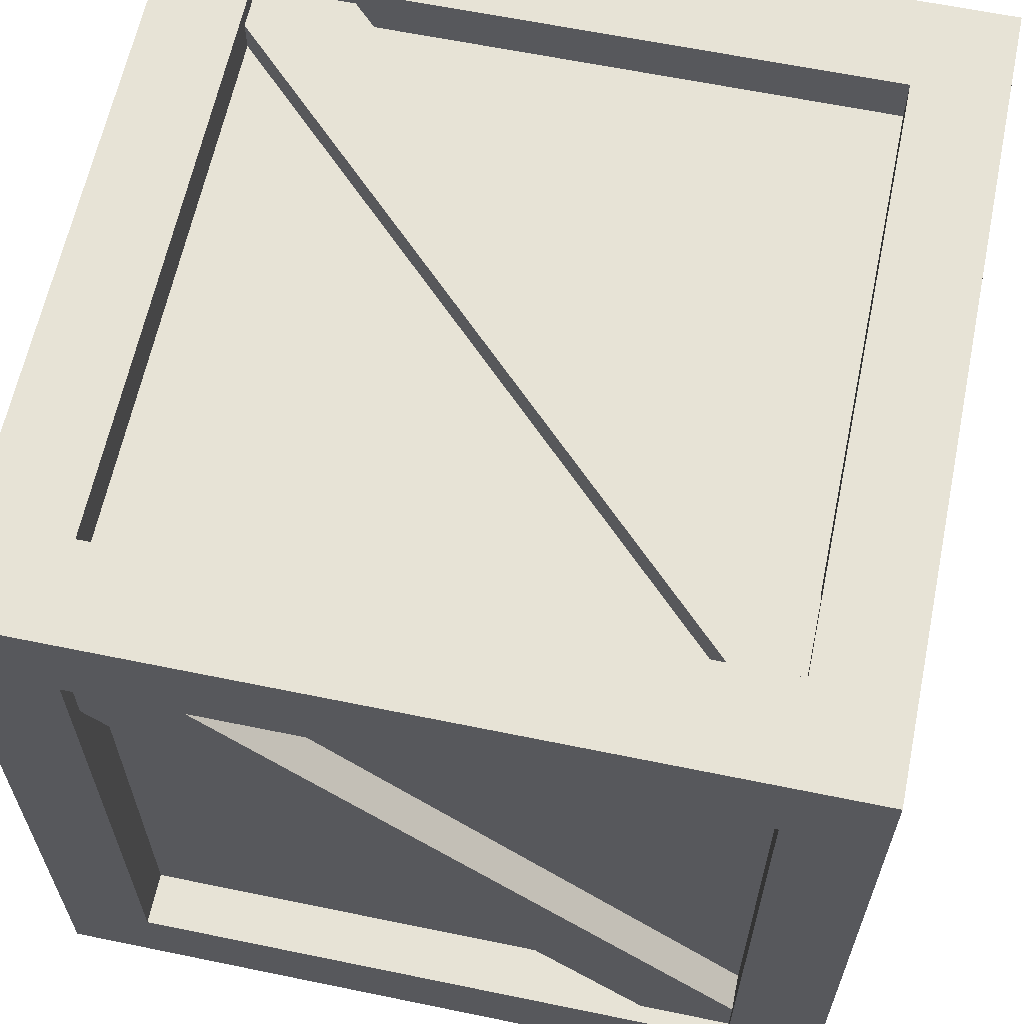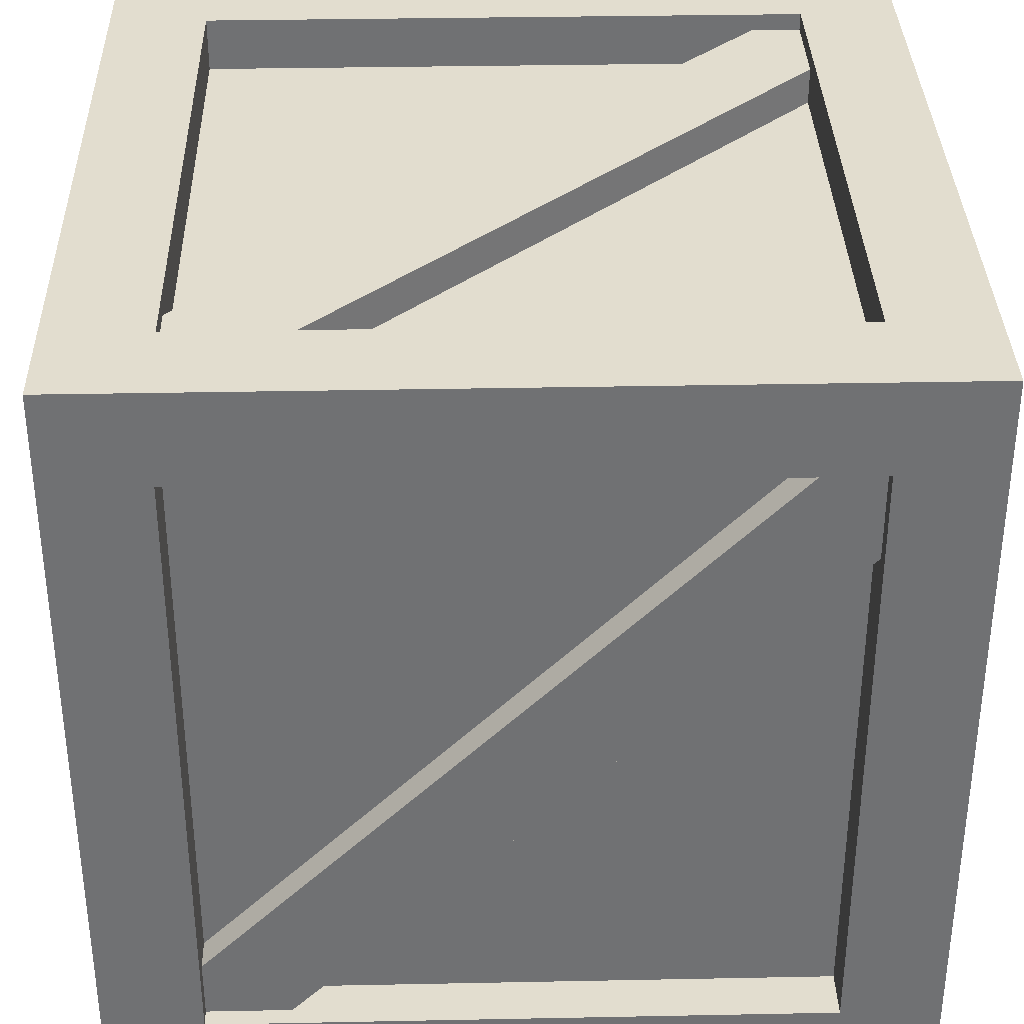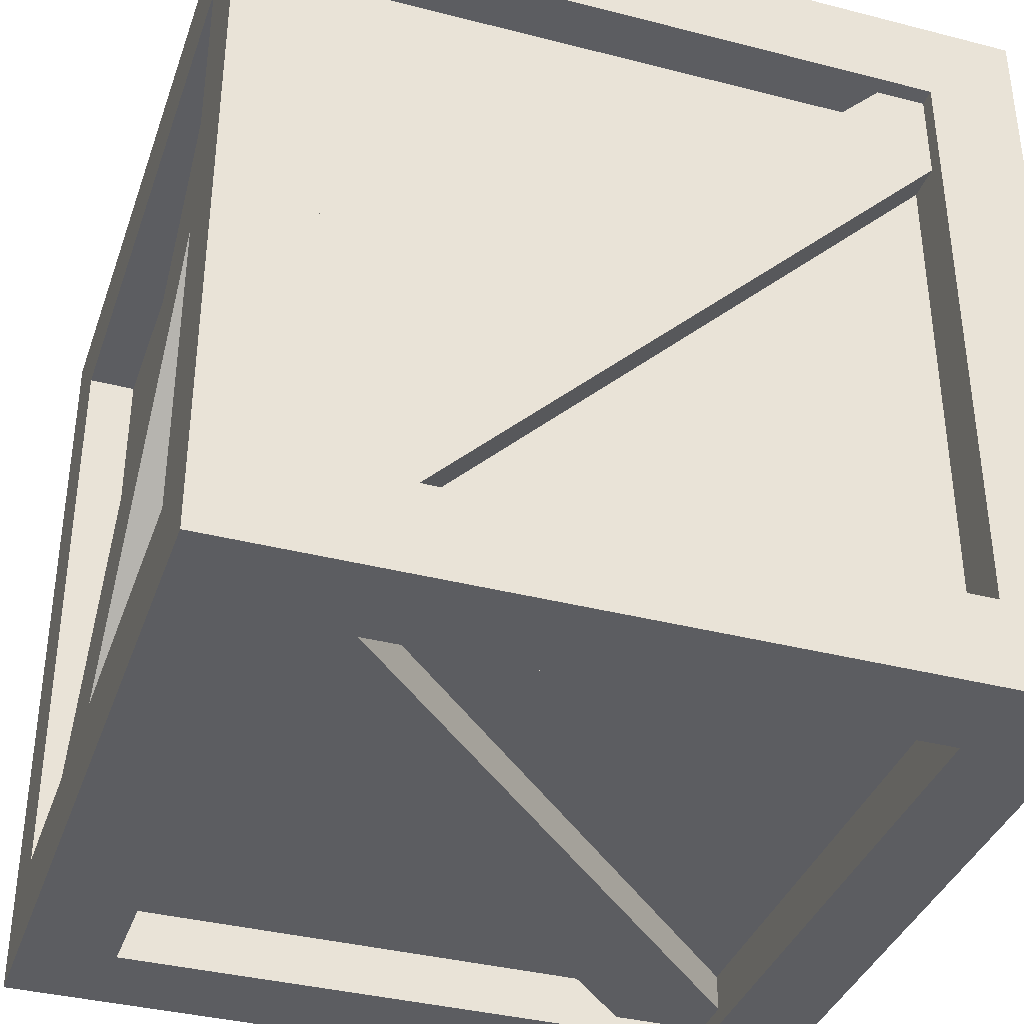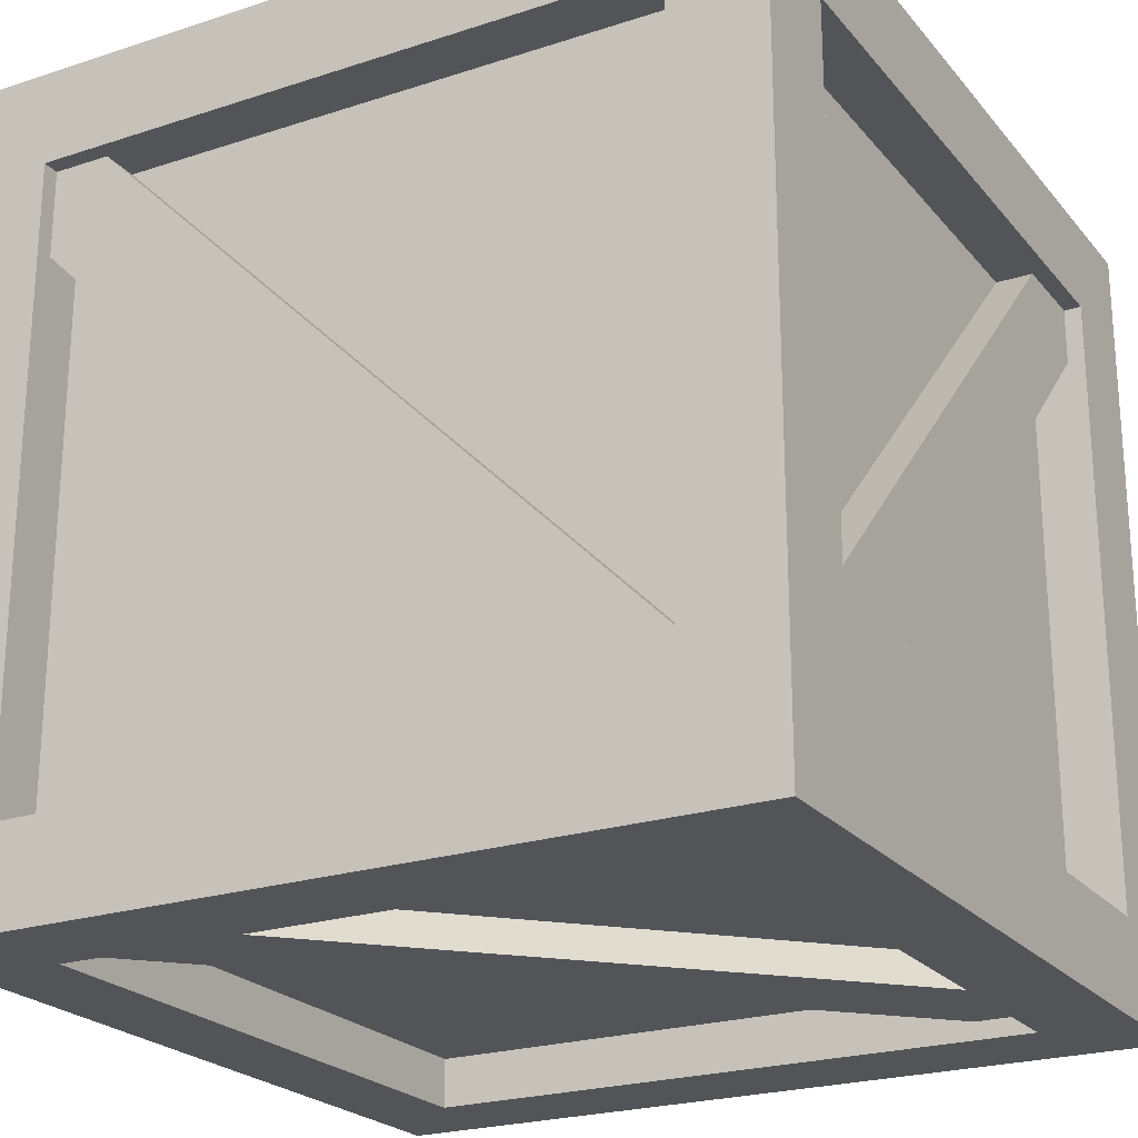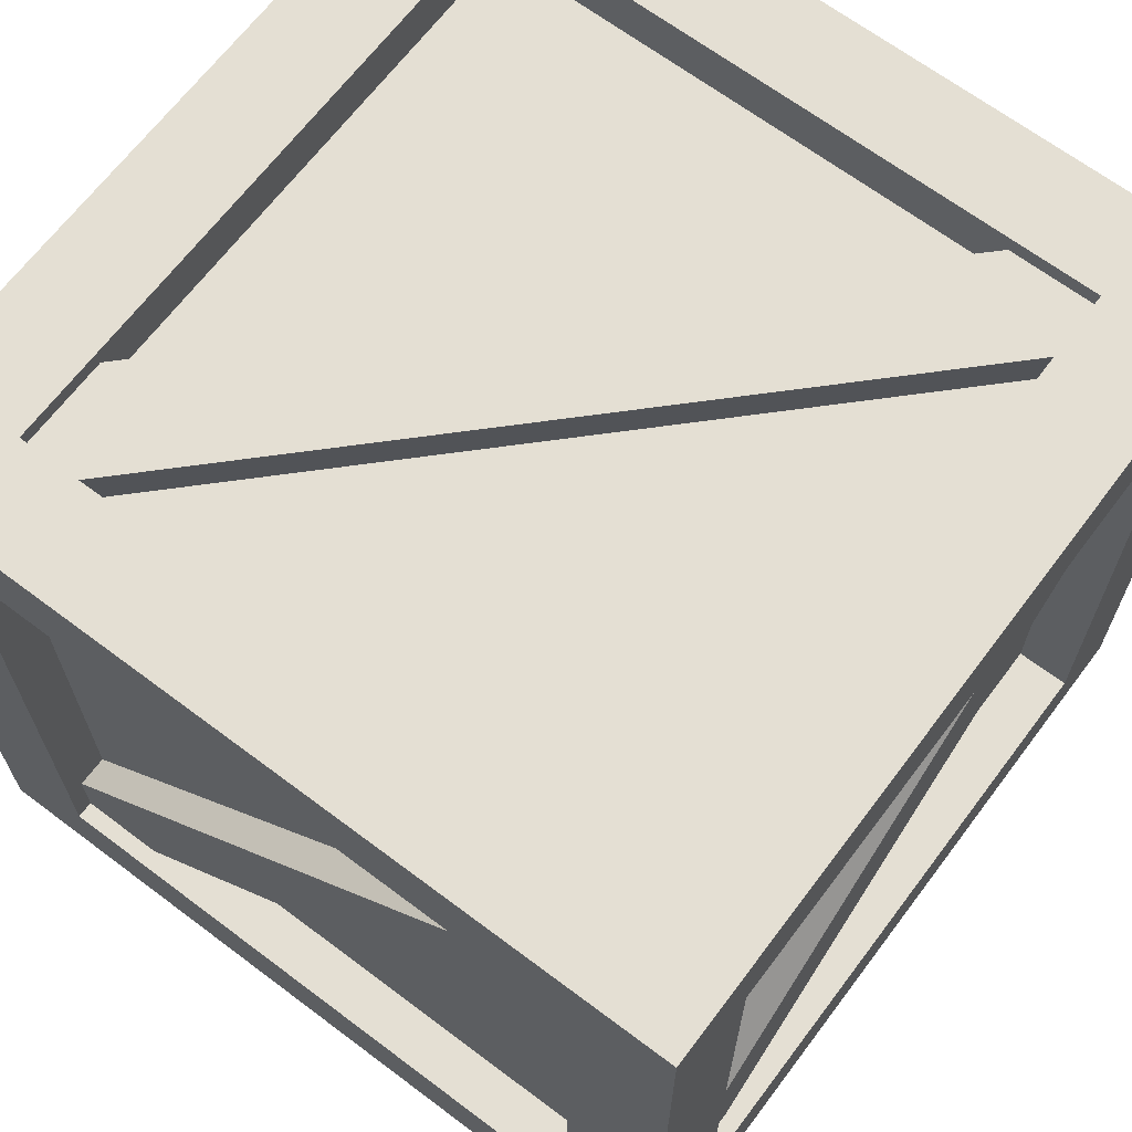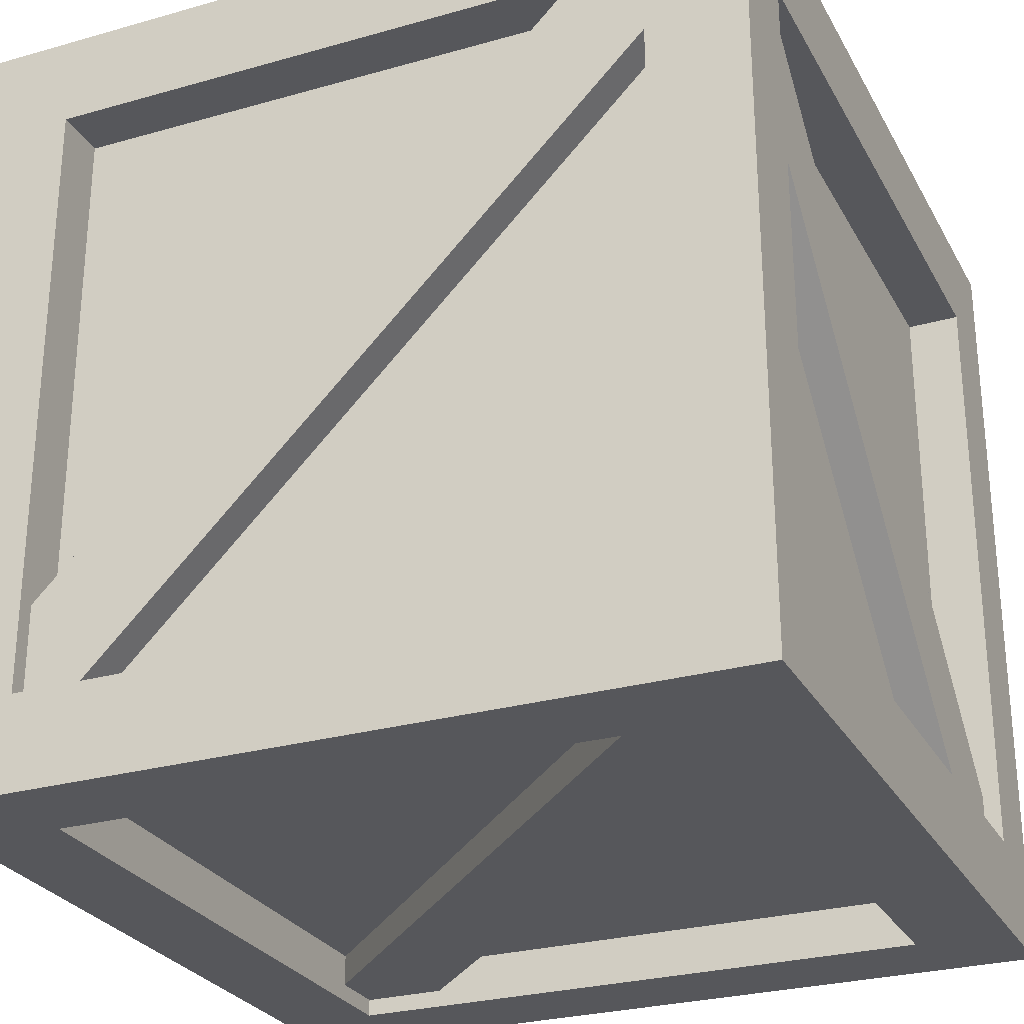
<metadata>
{"format":"obj","ext":"obj","renderer":"f3d","projection":"perspective","resolution":1024,"background":"white","views":[{"elev":62.6,"azim":101.8,"up":"+Y"},{"elev":34.9,"azim":178.5,"up":"+Z"},{"elev":-37.2,"azim":-108.3,"up":"+Z"},{"elev":-23.0,"azim":119.1,"up":"+Y"},{"elev":66.8,"azim":37.0,"up":"+Z"},{"elev":-27.4,"azim":23.6,"up":"+Y"}]}
</metadata>
<code>
v 0.7438 0.05046 -0.5531
v 0.7438 0.1885 -0.6911
v 0.7438 1.328 0.7247
v 0.7438 1.466 0.5867
v 0.6185 1.328 0.7247
v 0.6185 1.466 0.5867
v 0.6185 0.05046 -0.5531
v 0.6185 0.1885 -0.6911
v -0.7772 0 0.7772
v 0.7772 0 0.7772
v -0.7772 1.554 0.7772
v 0.7772 1.554 0.7772
v -0.7772 1.554 -0.7772
v 0.7772 1.554 -0.7772
v -0.7772 0 -0.7772
v 0.7772 0 -0.7772
v -0.5873 0.1824 0.7772
v 0.5876 0.1824 0.7772
v 0.5876 1.372 0.7772
v -0.5873 1.372 0.7772
v -0.5873 1.372 -0.7772
v 0.5876 1.372 -0.7772
v 0.5876 0.1824 -0.7772
v -0.5873 0.1824 -0.7772
v -0.5873 0.1824 0.6729
v 0.5876 0.1824 0.6729
v 0.5876 1.372 0.6729
v -0.5873 1.372 0.6729
v -0.5873 1.372 -0.6728
v 0.5876 1.372 -0.6728
v 0.5876 0.1824 -0.6728
v -0.5873 0.1824 -0.6728
v 0.7772 0.1826 -0.6005
v 0.7772 0.1826 0.6004
v 0.7772 1.372 -0.6005
v 0.7772 1.372 0.6004
v -0.7772 0.1826 -0.6005
v -0.7772 0.1826 0.6004
v -0.7772 1.372 0.6004
v -0.7772 1.372 -0.6005
v 0.6734 0.1826 -0.6005
v 0.6734 0.1826 0.6004
v 0.6734 1.372 -0.6005
v 0.6734 1.372 0.6004
v -0.6733 0.1826 -0.6005
v -0.6733 0.1826 0.6004
v -0.6733 1.372 0.6004
v -0.6733 1.372 -0.6005
v -0.5879 1.554 0.6006
v 0.5876 1.554 0.6006
v 0.5876 1.554 -0.6005
v -0.5879 1.554 -0.6005
v -0.5879 0 -0.6005
v 0.5876 0 -0.6005
v 0.5876 0 0.6006
v -0.5879 0 0.6006
v -0.5879 1.46 0.6006
v 0.5876 1.46 0.6006
v 0.5876 1.46 -0.6005
v -0.5879 1.46 -0.6005
v -0.5879 0.0945 -0.6005
v 0.5876 0.0945 -0.6005
v 0.5876 0.0945 0.6006
v -0.5879 0.0945 0.6006
v -0.7438 0.05046 0.5531
v -0.7438 0.1885 0.6911
v -0.7438 1.328 -0.7247
v -0.7438 1.466 -0.5867
v -0.6185 1.328 -0.7247
v -0.6185 1.466 -0.5867
v -0.6185 0.05046 0.5531
v -0.6185 0.1885 0.6911
v -0.7267 0.224 0.7438
v -0.5887 0.08603 0.7438
v 0.5511 1.502 0.7438
v 0.6891 1.364 0.7438
v 0.5511 1.502 0.6185
v 0.6891 1.364 0.6185
v -0.7267 0.224 0.6185
v -0.5887 0.08603 0.6185
v 0.7267 0.224 -0.7438
v 0.5887 0.08603 -0.7438
v -0.5511 1.502 -0.7438
v -0.6891 1.364 -0.7438
v -0.5511 1.502 -0.6185
v -0.6891 1.364 -0.6185
v 0.7267 0.224 -0.6185
v 0.5887 0.08603 -0.6185
v -0.7267 1.521 0.5531
v -0.5887 1.521 0.6911
v 0.5511 1.521 -0.7247
v 0.6891 1.521 -0.5867
v 0.5511 1.396 -0.7247
v 0.6891 1.396 -0.5867
v -0.7267 1.396 0.5531
v -0.5887 1.396 0.6911
v 0.7267 0.03339 0.5531
v 0.5887 0.03339 0.6911
v -0.5511 0.03339 -0.7247
v -0.6891 0.03339 -0.5867
v -0.5511 0.1587 -0.7247
v -0.6891 0.1587 -0.5867
v 0.7267 0.1587 0.5531
v 0.5887 0.1587 0.6911
f 1 2 4 3
f 2 8 6 4
f 7 1 3 5
f 25 26 27 28
f 57 58 59 60
f 29 30 31 32
f 61 62 63 64
f 42 41 43 44
f 45 46 47 48
f 9 10 18 17
f 10 12 19 18
f 12 11 20 19
f 11 9 17 20
f 13 14 22 21
f 14 16 23 22
f 16 15 24 23
f 15 13 21 24
f 17 18 26 25
f 18 19 27 26
f 19 20 28 27
f 20 17 25 28
f 21 22 30 29
f 22 23 31 30
f 23 24 32 31
f 24 21 29 32
f 10 16 33 34
f 16 14 35 33
f 14 12 36 35
f 12 10 34 36
f 15 9 38 37
f 9 11 39 38
f 11 13 40 39
f 13 15 37 40
f 34 33 41 42
f 33 35 43 41
f 35 36 44 43
f 36 34 42 44
f 37 38 46 45
f 38 39 47 46
f 39 40 48 47
f 40 37 45 48
f 11 12 50 49
f 12 14 51 50
f 14 13 52 51
f 13 11 49 52
f 15 16 54 53
f 16 10 55 54
f 10 9 56 55
f 9 15 53 56
f 49 50 58 57
f 50 51 59 58
f 51 52 60 59
f 52 49 57 60
f 53 54 62 61
f 54 55 63 62
f 55 56 64 63
f 56 53 61 64
f 65 66 68 67
f 66 72 70 68
f 71 65 67 69
f 73 74 76 75
f 74 80 78 76
f 79 73 75 77
f 81 82 84 83
f 82 88 86 84
f 87 81 83 85
f 89 90 92 91
f 90 96 94 92
f 95 89 91 93
f 97 98 100 99
f 98 104 102 100
f 103 97 99 101

</code>
